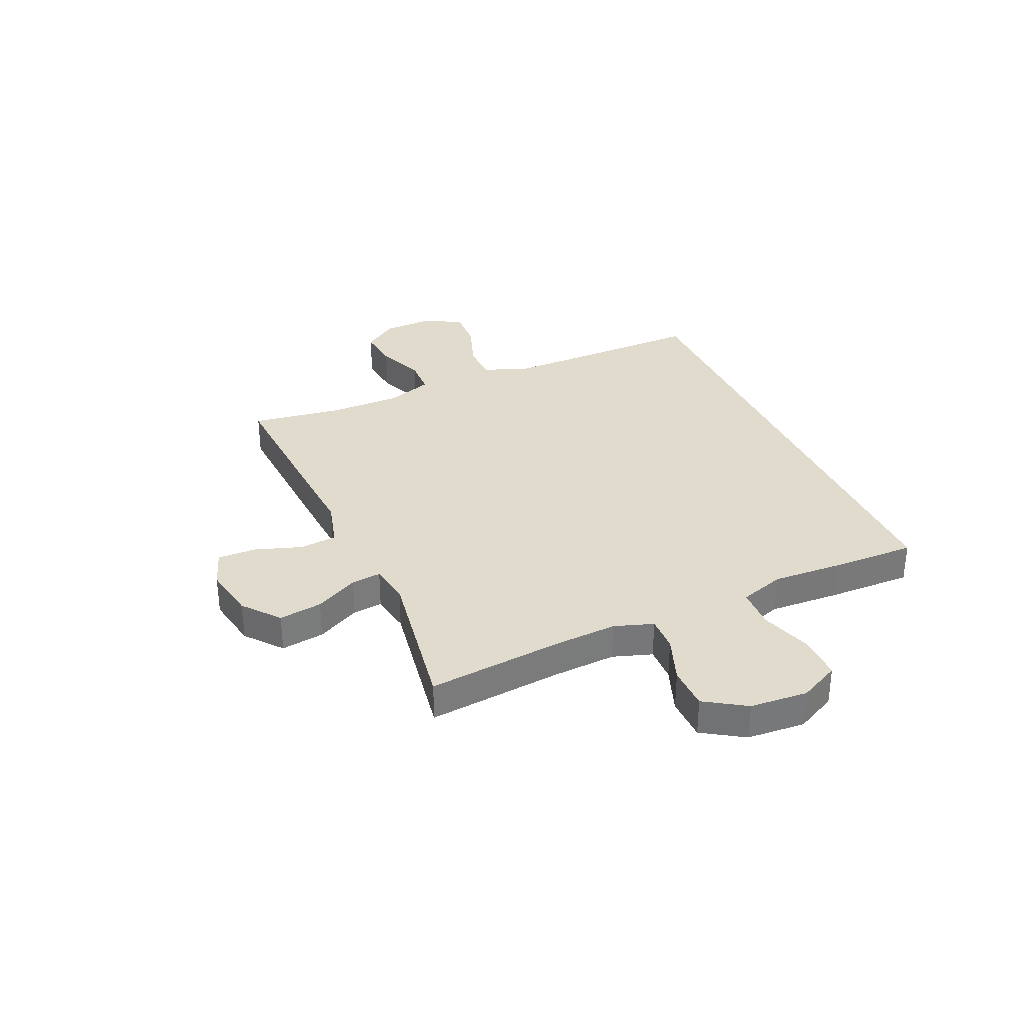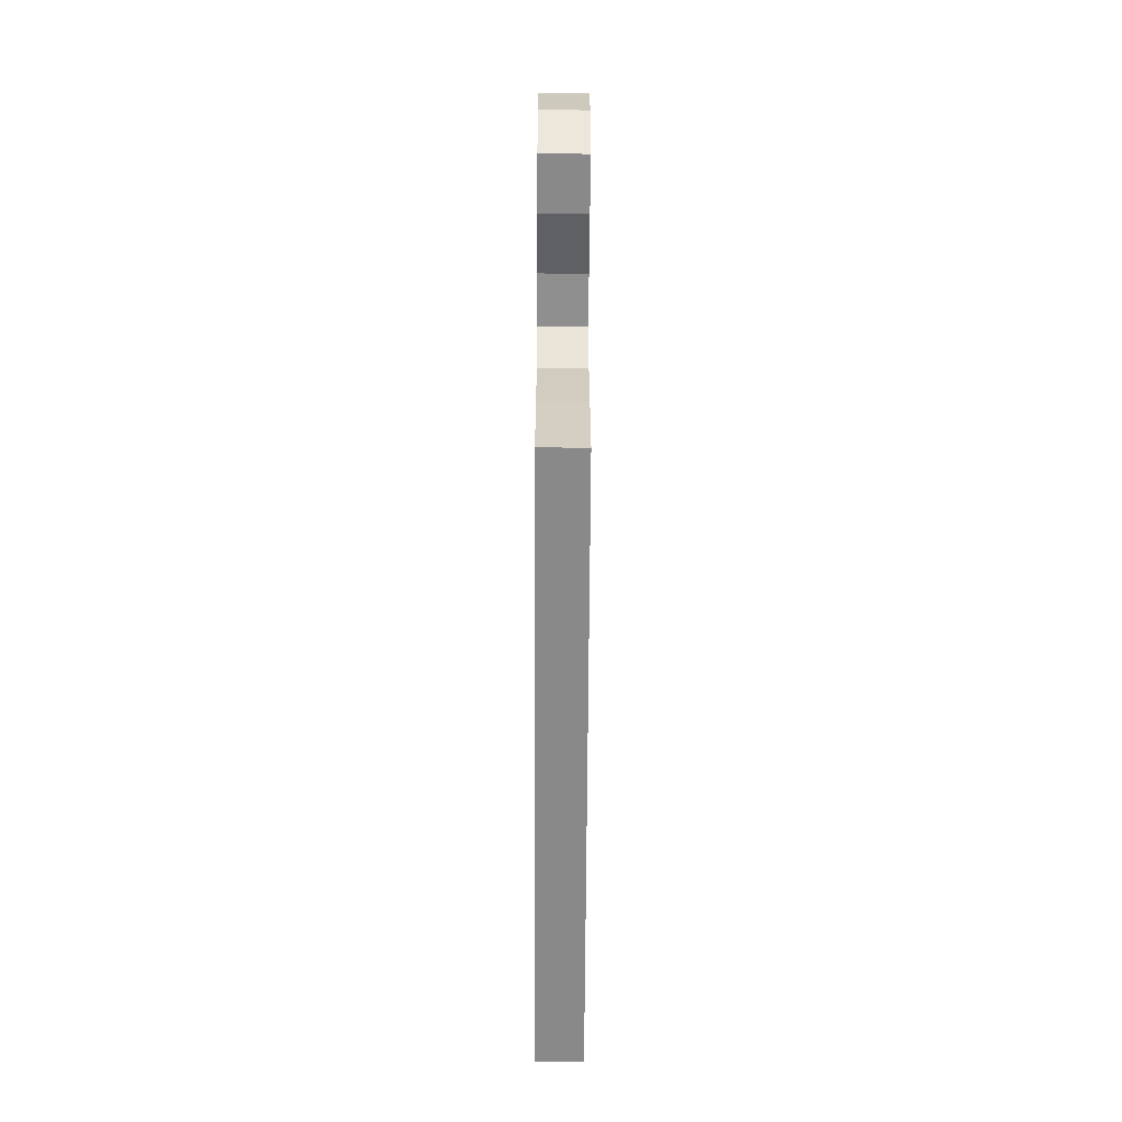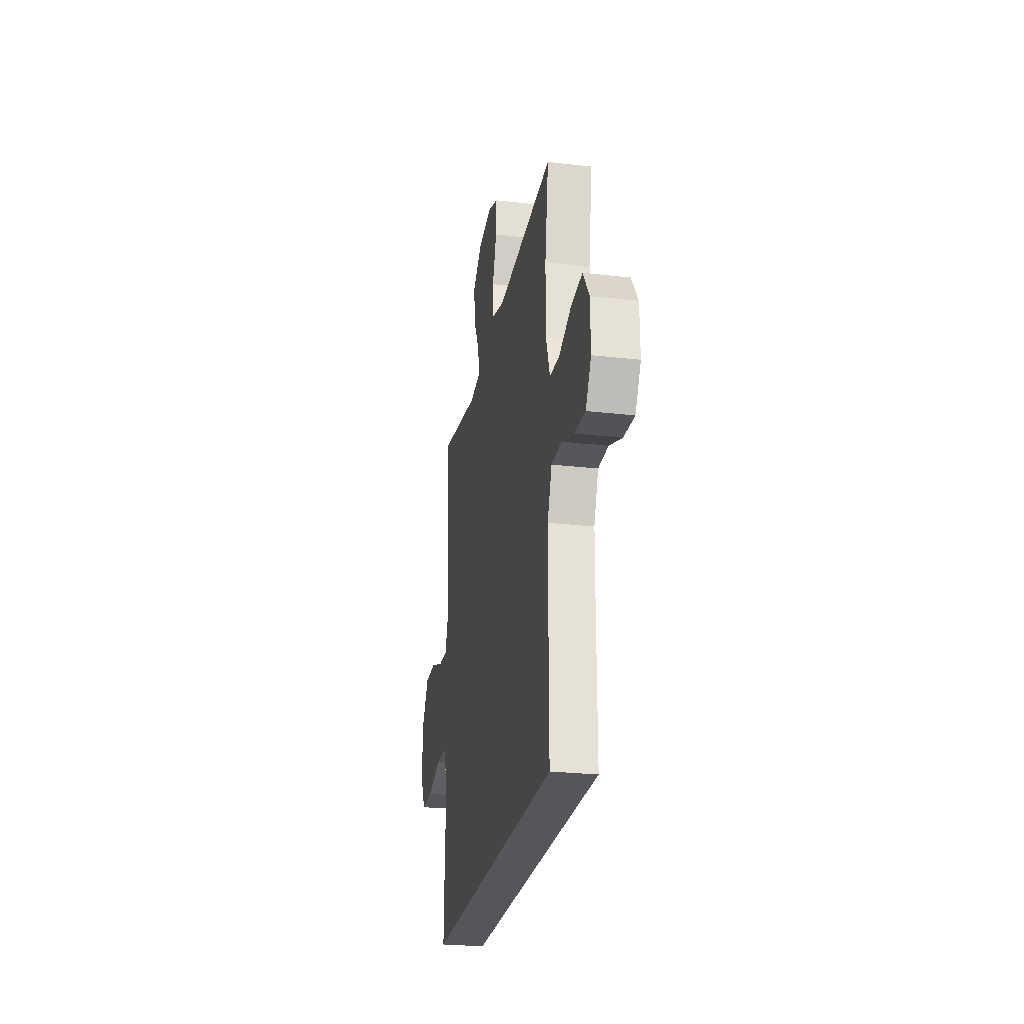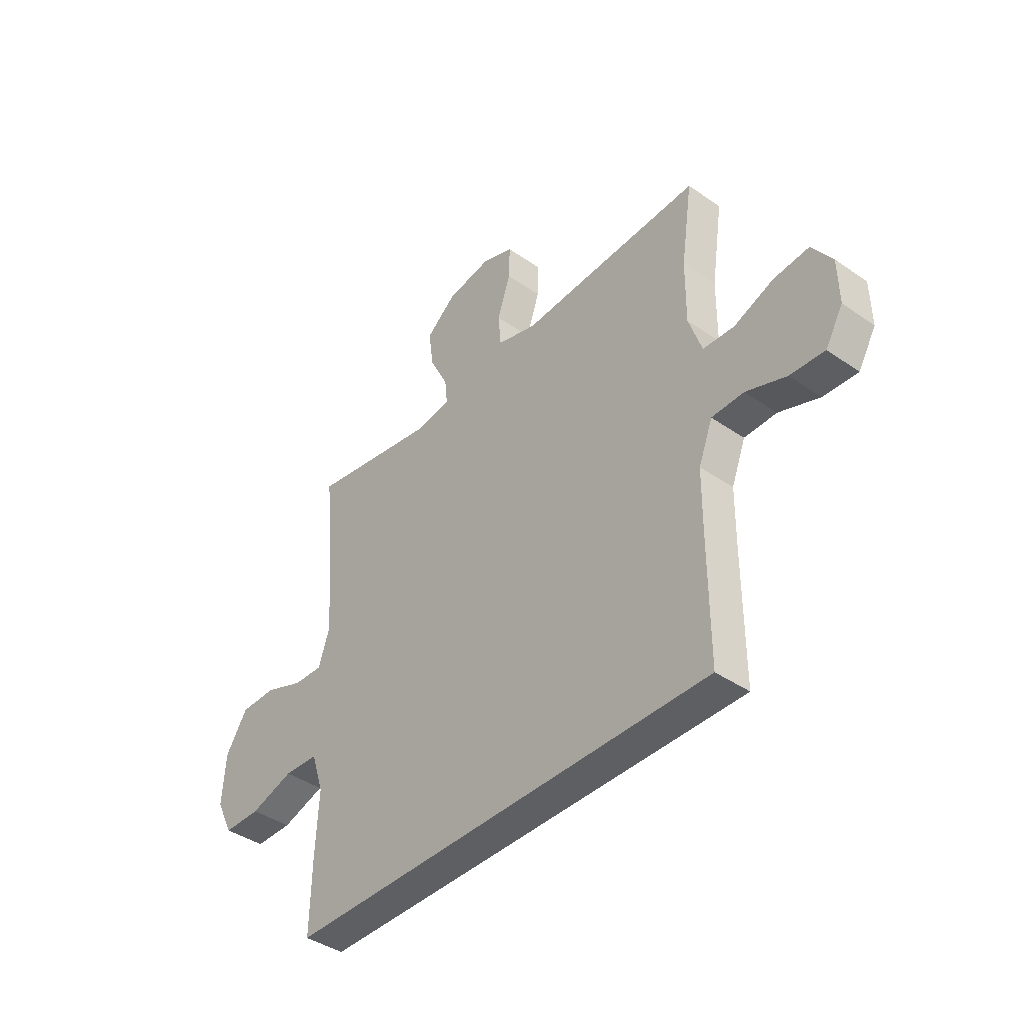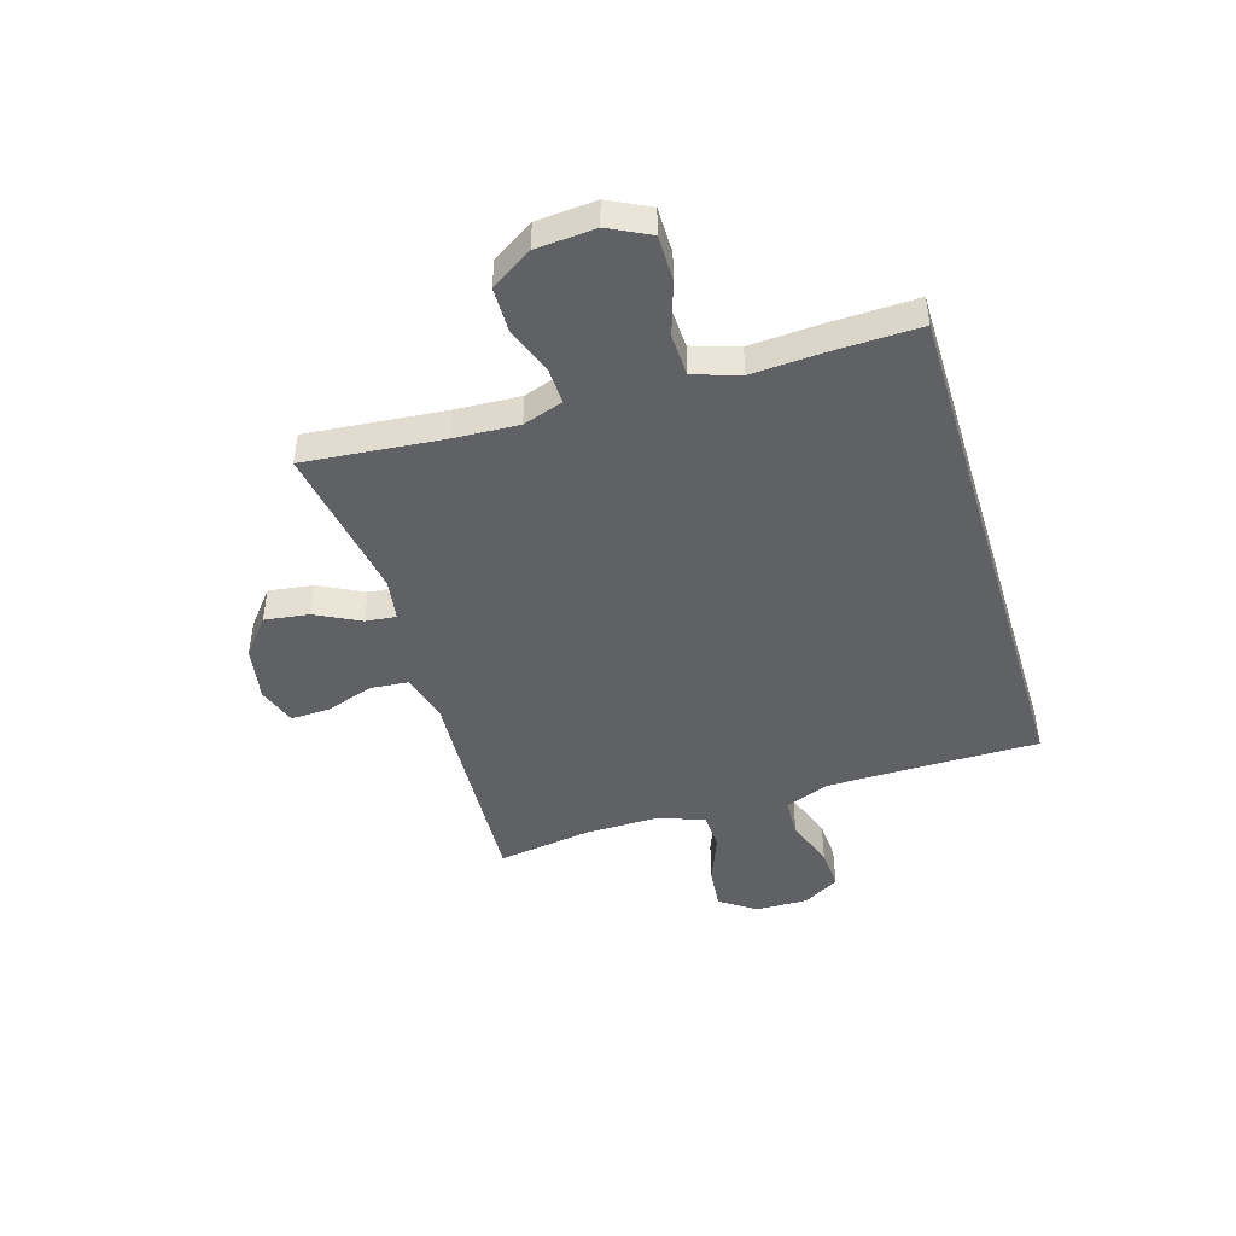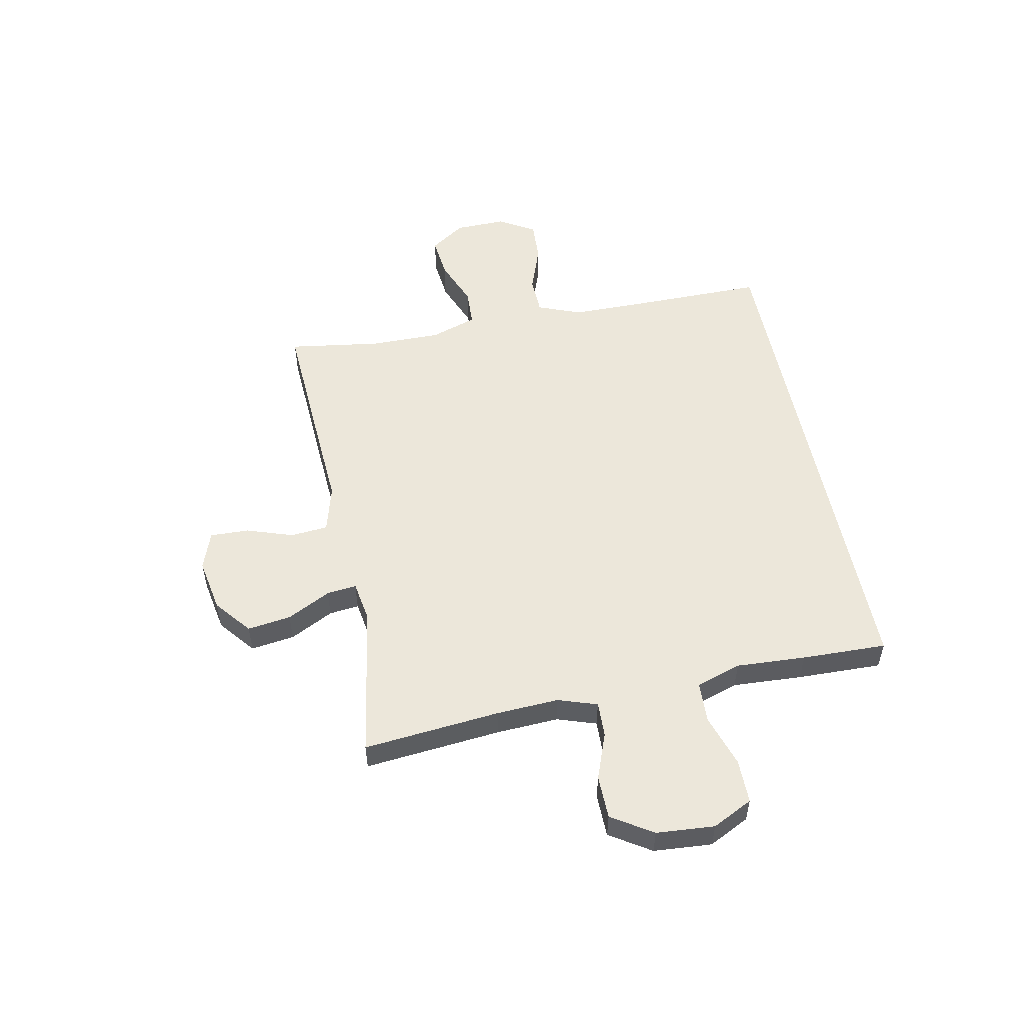
<metadata>
{"format":"obj","ext":"obj","renderer":"f3d","projection":"perspective","resolution":1024,"background":"white","views":[{"elev":33.2,"azim":66.0,"up":"+Y"},{"elev":-63.1,"azim":89.7,"up":"+Z"},{"elev":-25.4,"azim":-100.5,"up":"+Z"},{"elev":-40.7,"azim":-130.4,"up":"+Z"},{"elev":-45.6,"azim":107.0,"up":"+Y"},{"elev":53.2,"azim":78.7,"up":"+Y"}]}
</metadata>
<code>
v 0.474 0.07 -0.5
v -0.478 0.07 -0.5
v -0.477 0.07 -0.24
v -0.478 0.07 -0.117
v -0.509 0.07 -0.037
v -0.58 0.07 -0.035
v -0.669 0.07 -0.067
v -0.745 0.07 -0.071
v -0.784 0.07 -0.005
v -0.782 0.07 0.09
v -0.738 0.07 0.154
v -0.66 0.07 0.146
v -0.572 0.07 0.111
v -0.503 0.07 0.114
v -0.474 0.07 0.199
v -0.475 0.07 0.331
v -0.5 0.07 0.5
v -0.232 0.07 0.485
v -0.099 0.07 0.477
v -0.011 0.07 0.501
v -0.005 0.07 0.57
v -0.034 0.07 0.656
v -0.036 0.07 0.727
v 0.034 0.07 0.752
v 0.133 0.07 0.734
v 0.199 0.07 0.68
v 0.188 0.07 0.6
v 0.147 0.07 0.52
v 0.141 0.07 0.465
v 0.216 0.07 0.453
v 0.5 0.07 0.5
v 0.476 0.07 0.249
v 0.47 0.07 0.134
v 0.494 0.07 0.062
v 0.559 0.07 0.064
v 0.645 0.07 0.096
v 0.725 0.07 0.095
v 0.773 0.07 0.02
v 0.781 0.07 -0.087
v 0.744 0.07 -0.161
v 0.662 0.07 -0.161
v 0.566 0.07 -0.13
v 0.49 0.07 -0.133
v 0.463 0.07 -0.216
v 0.47 0.07 -0.344
v 0.474 0 -0.5
v -0.478 0 -0.5
v -0.477 0 -0.24
v -0.478 0 -0.117
v -0.509 0 -0.037
v -0.58 0 -0.035
v -0.669 0 -0.067
v -0.745 0 -0.071
v -0.784 0 -0.005
v -0.782 0 0.09
v -0.738 0 0.154
v -0.66 0 0.146
v -0.572 0 0.111
v -0.503 0 0.114
v -0.474 0 0.199
v -0.475 0 0.331
v -0.5 0 0.5
v -0.232 0 0.485
v -0.099 0 0.477
v -0.011 0 0.501
v -0.005 0 0.57
v -0.034 0 0.656
v -0.036 0 0.727
v 0.034 0 0.752
v 0.133 0 0.734
v 0.199 0 0.68
v 0.188 0 0.6
v 0.147 0 0.52
v 0.141 0 0.465
v 0.216 0 0.453
v 0.5 0 0.5
v 0.476 0 0.249
v 0.47 0 0.134
v 0.494 0 0.062
v 0.559 0 0.064
v 0.645 0 0.096
v 0.725 0 0.095
v 0.773 0 0.02
v 0.781 0 -0.087
v 0.744 0 -0.161
v 0.662 0 -0.161
v 0.566 0 -0.13
v 0.49 0 -0.133
v 0.463 0 -0.216
v 0.47 0 -0.344
f 44 45 1 2
f 43 44 2 3
f 39 40 41 42
f 39 42 43
f 35 36 37 38
f 34 35 38 39
f 30 31 32
f 29 30 32 33
f 25 26 27 28
f 25 28 29
f 24 25 29
f 21 22 23 24
f 20 21 24 29
f 19 20 29 33
f 16 17 18 19
f 15 16 19 33
f 10 11 12 13
f 10 13 14
f 9 10 14
f 6 7 8 9
f 5 6 9 14
f 4 5 14 15
f 34 39 43 3
f 15 33 34
f 3 4 15 34
f 47 46 90 89
f 48 47 89 88
f 87 86 85 84
f 88 87 84
f 83 82 81 80
f 84 83 80 79
f 77 76 75
f 78 77 75 74
f 73 72 71 70
f 74 73 70
f 74 70 69
f 69 68 67 66
f 74 69 66 65
f 78 74 65 64
f 64 63 62 61
f 78 64 61 60
f 58 57 56 55
f 59 58 55
f 59 55 54
f 54 53 52 51
f 59 54 51 50
f 60 59 50 49
f 48 88 84 79
f 79 78 60
f 79 60 49 48
f 1 46 47 2
f 2 47 48 3
f 3 48 49 4
f 4 49 50 5
f 5 50 51 6
f 6 51 52 7
f 7 52 53 8
f 8 53 54 9
f 9 54 55 10
f 10 55 56 11
f 11 56 57 12
f 12 57 58 13
f 13 58 59 14
f 14 59 60 15
f 15 60 61 16
f 16 61 62 17
f 17 62 63 18
f 18 63 64 19
f 19 64 65 20
f 20 65 66 21
f 21 66 67 22
f 22 67 68 23
f 23 68 69 24
f 24 69 70 25
f 25 70 71 26
f 26 71 72 27
f 27 72 73 28
f 28 73 74 29
f 29 74 75 30
f 30 75 76 31
f 31 76 77 32
f 32 77 78 33
f 33 78 79 34
f 34 79 80 35
f 35 80 81 36
f 36 81 82 37
f 37 82 83 38
f 38 83 84 39
f 39 84 85 40
f 40 85 86 41
f 41 86 87 42
f 42 87 88 43
f 43 88 89 44
f 44 89 90 45
f 45 90 46 1

</code>
